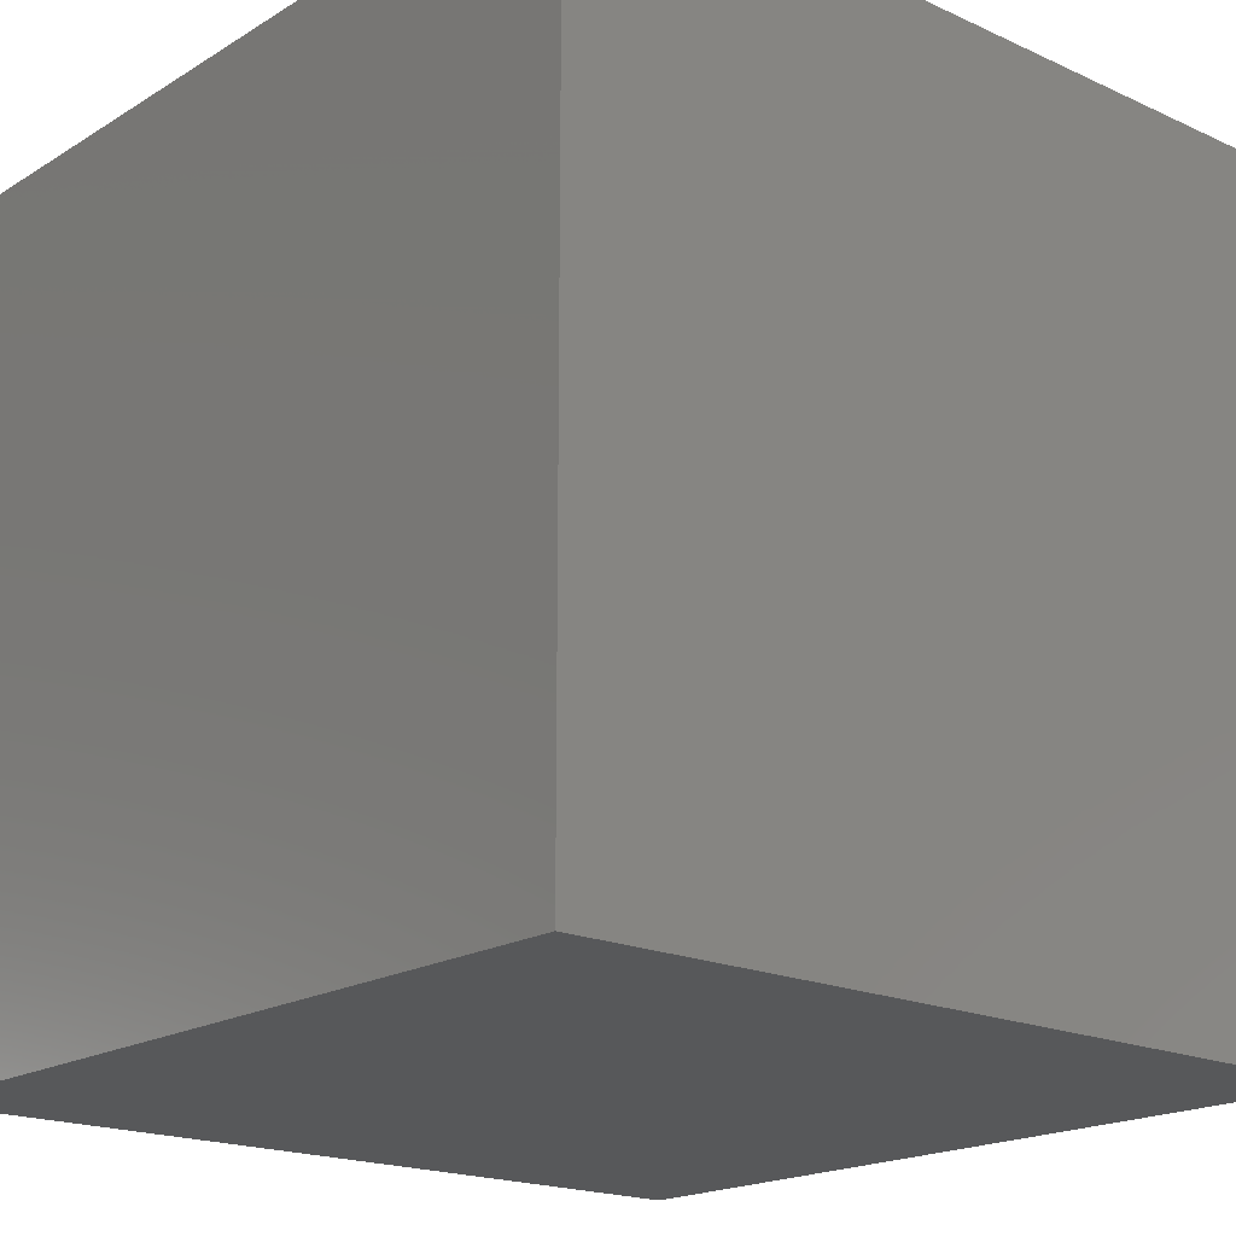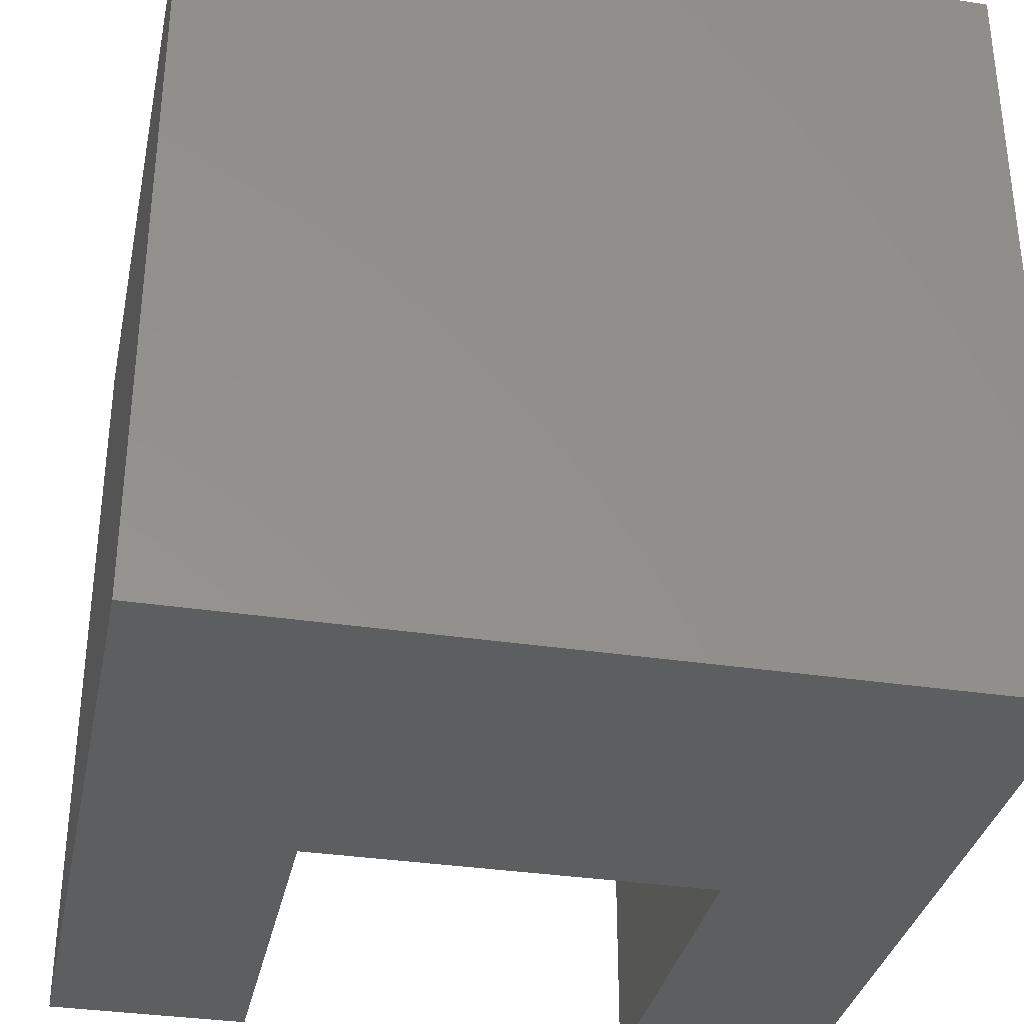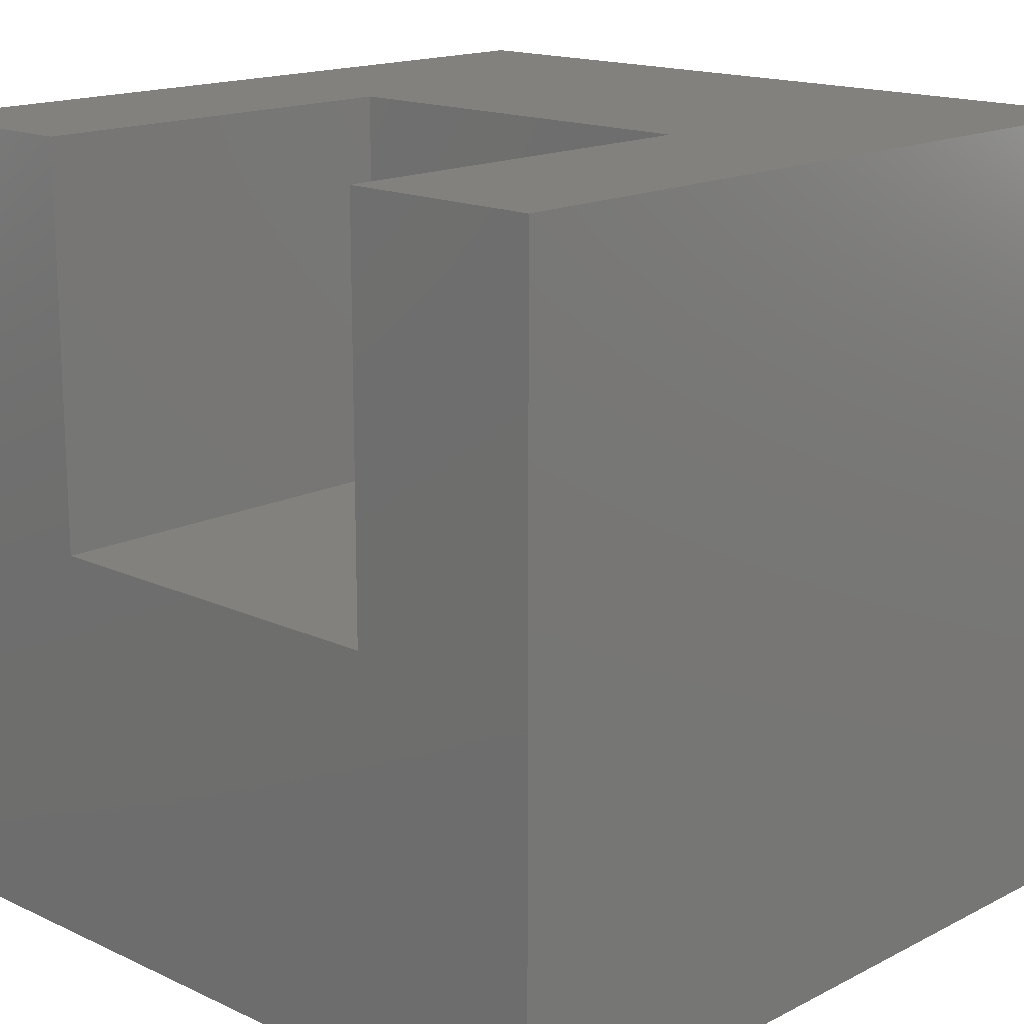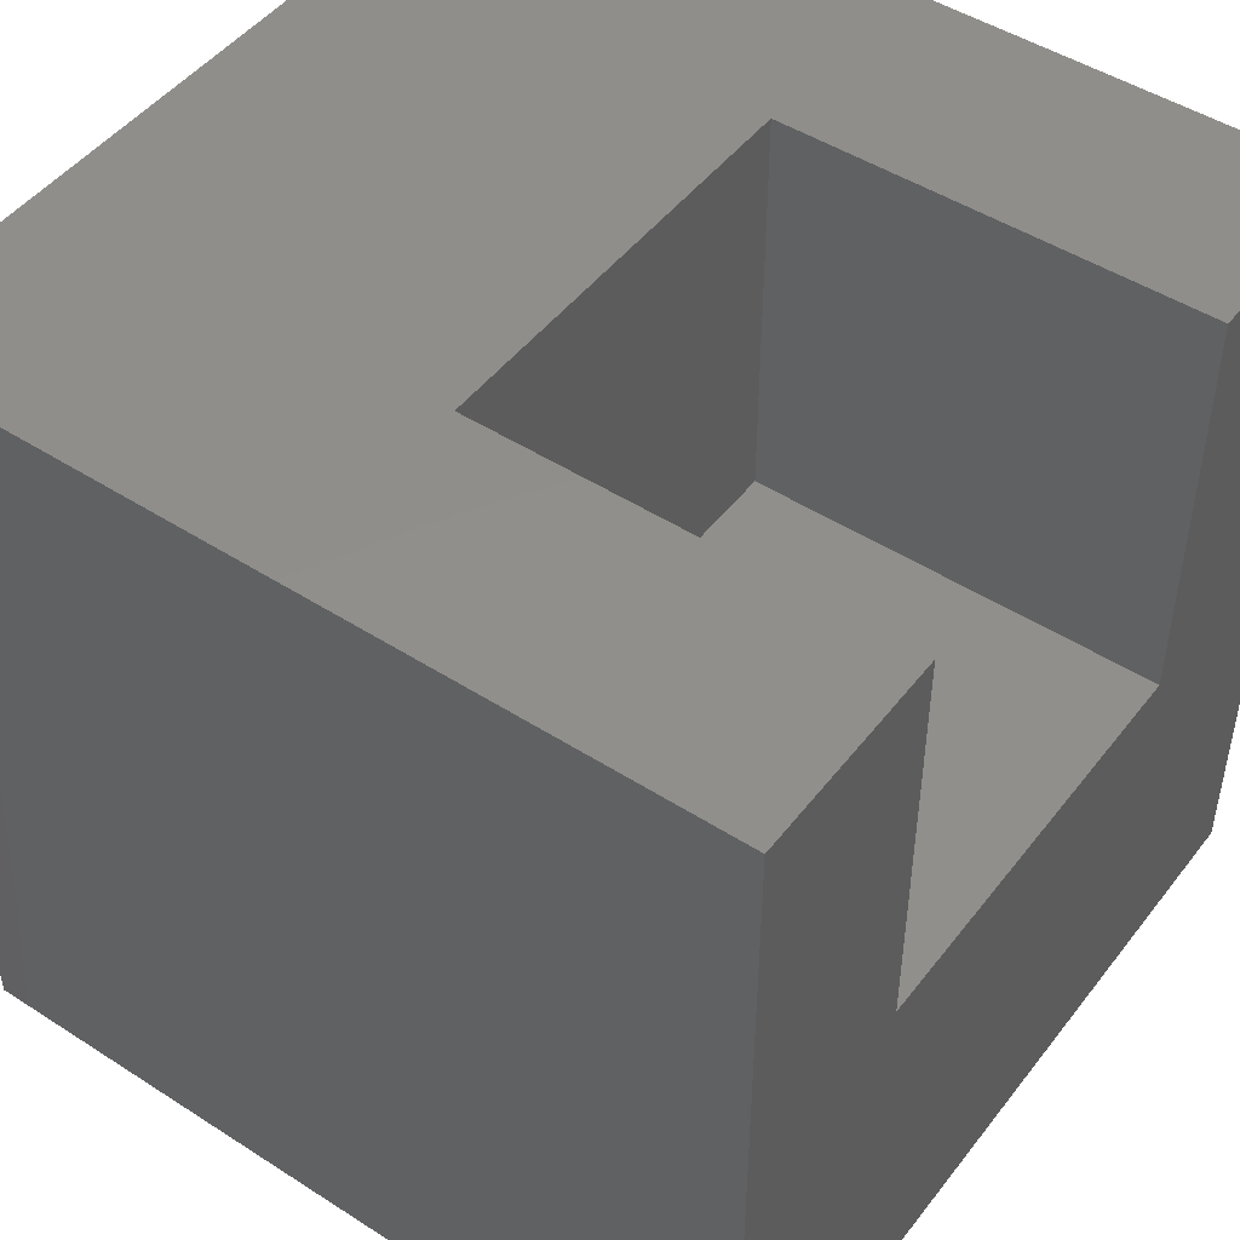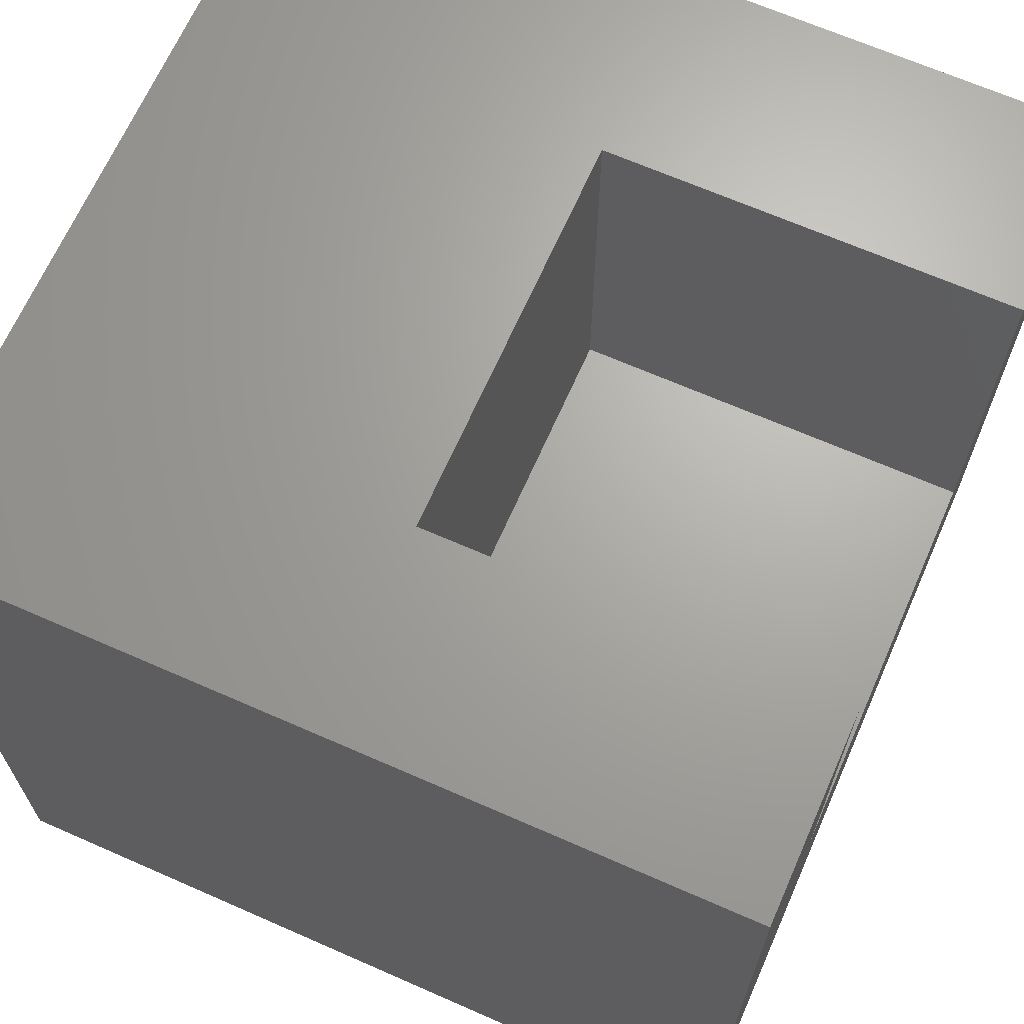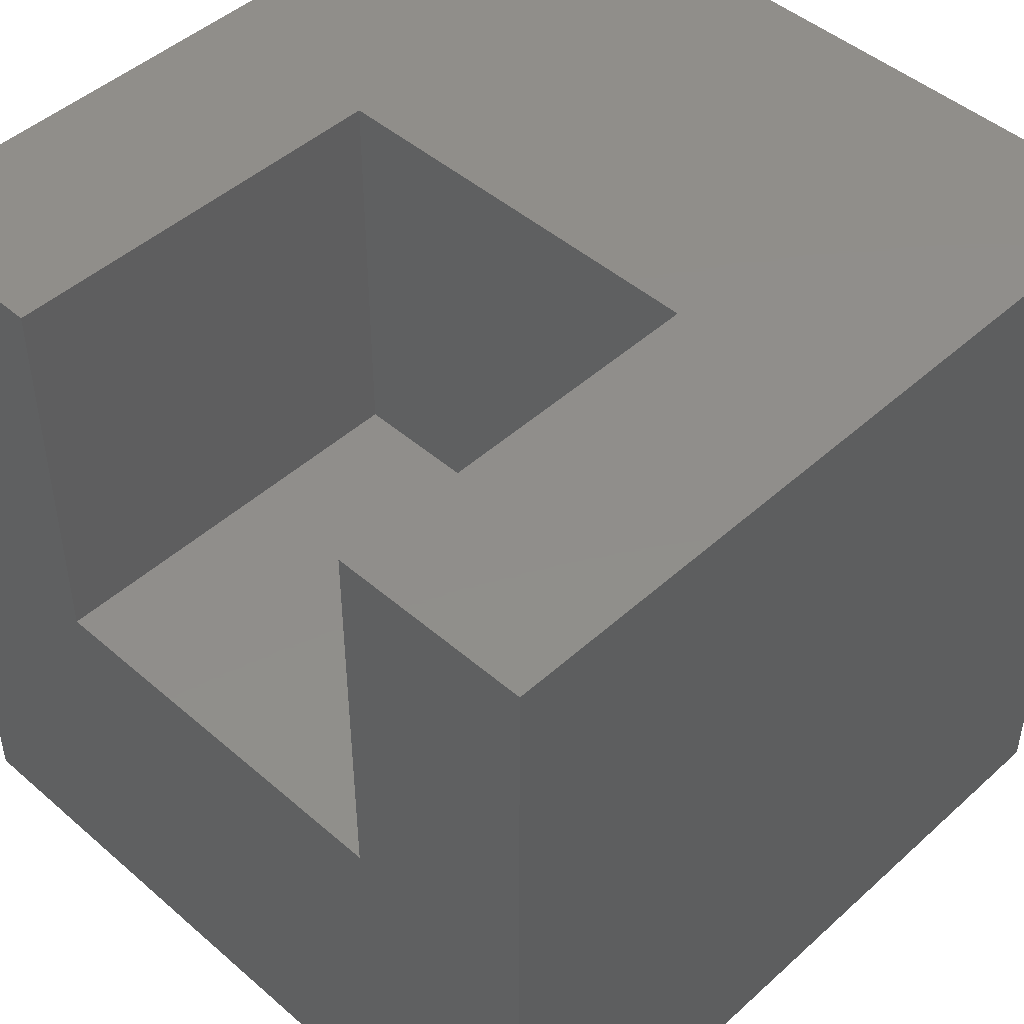
<metadata>
{"format":"stl","ext":"stl","renderer":"f3d","projection":"perspective","resolution":1024,"background":"white","views":[{"elev":-18.8,"azim":139.0,"up":"+Z"},{"elev":-33.9,"azim":168.3,"up":"+Y"},{"elev":16.1,"azim":43.7,"up":"+Z"},{"elev":47.9,"azim":-54.2,"up":"+Z"},{"elev":67.0,"azim":-66.2,"up":"+Z"},{"elev":46.9,"azim":44.4,"up":"+Z"}]}
</metadata>
<code>
# stl→obj: 16 verts, 28 faces
v 0 0 0
v 0 40 40
v 0 40 0
v 0 0 40
v 40 40 40
v 30 20 40
v 40 0 40
v 10 20 40
v 10 0 40
v 30 0 40
v 40 40 0
v 40 0 0
v 10 0 20
v 30 0 20
v 10 20 20
v 30 20 20
f 1 2 3
f 2 1 4
f 5 6 7
f 5 8 6
f 2 8 5
f 4 8 2
f 8 4 9
f 7 6 10
f 7 11 5
f 11 7 12
f 11 2 5
f 2 11 3
f 1 11 12
f 11 1 3
f 4 13 9
f 13 1 14
f 1 13 4
f 14 7 10
f 14 12 7
f 12 14 1
f 9 15 8
f 15 9 13
f 14 6 16
f 6 14 10
f 15 14 16
f 14 15 13
f 15 6 8
f 6 15 16

</code>
